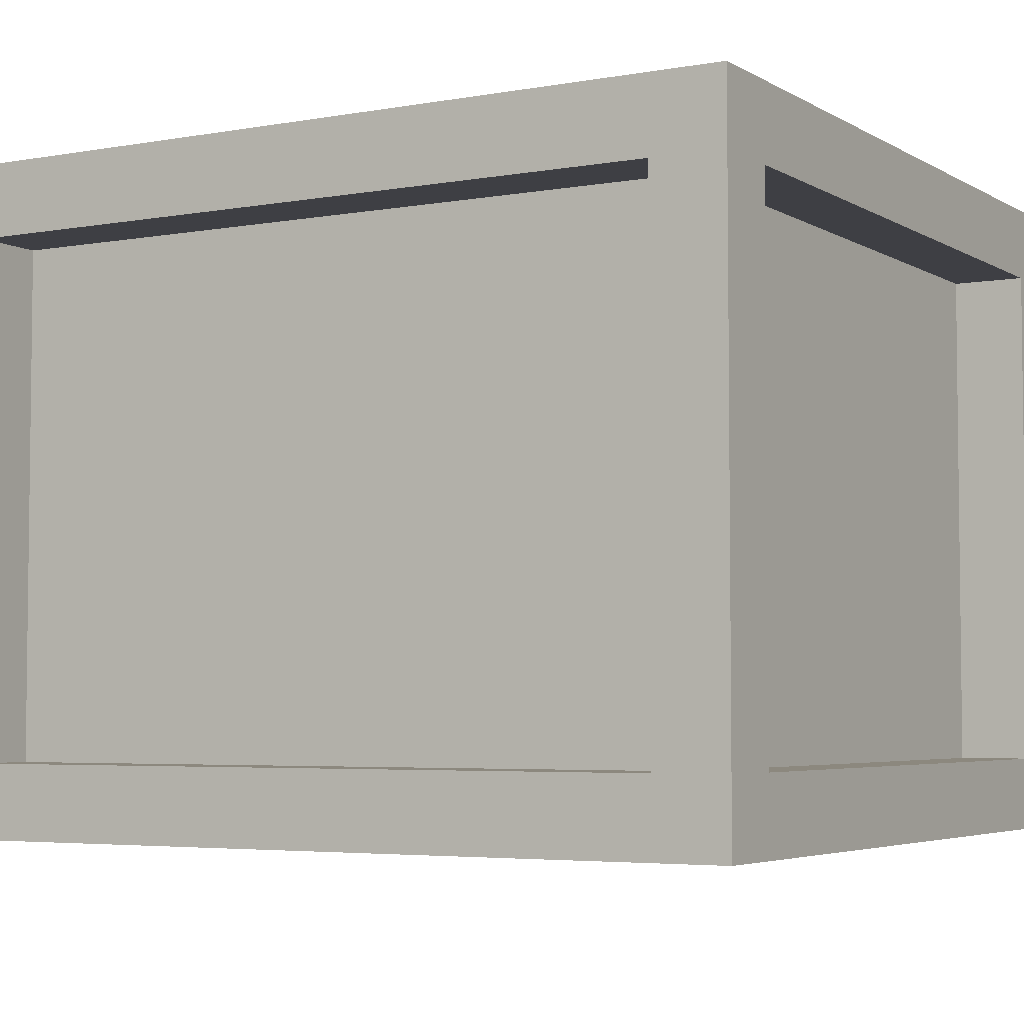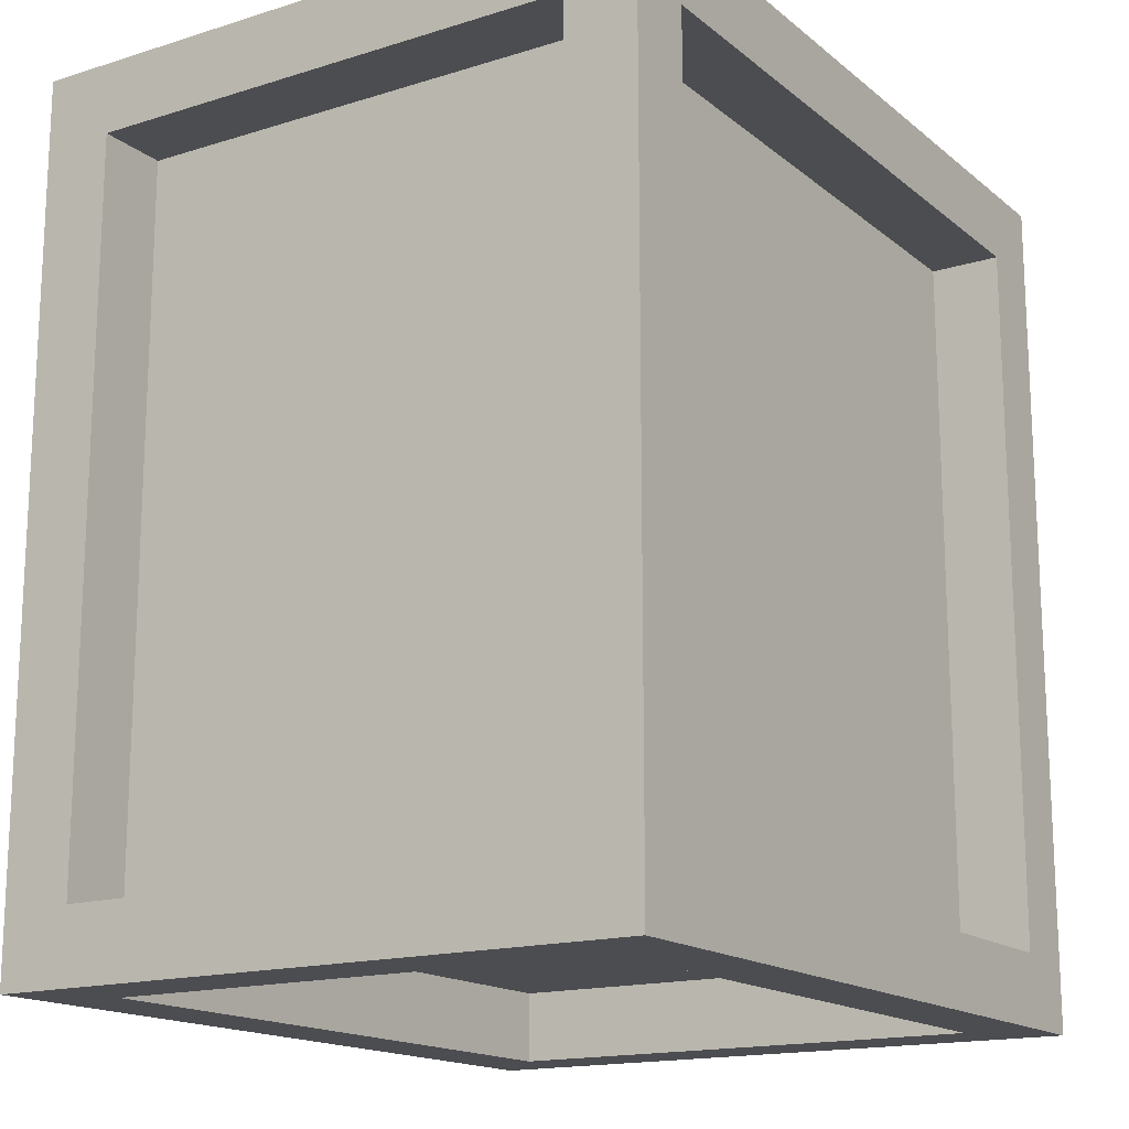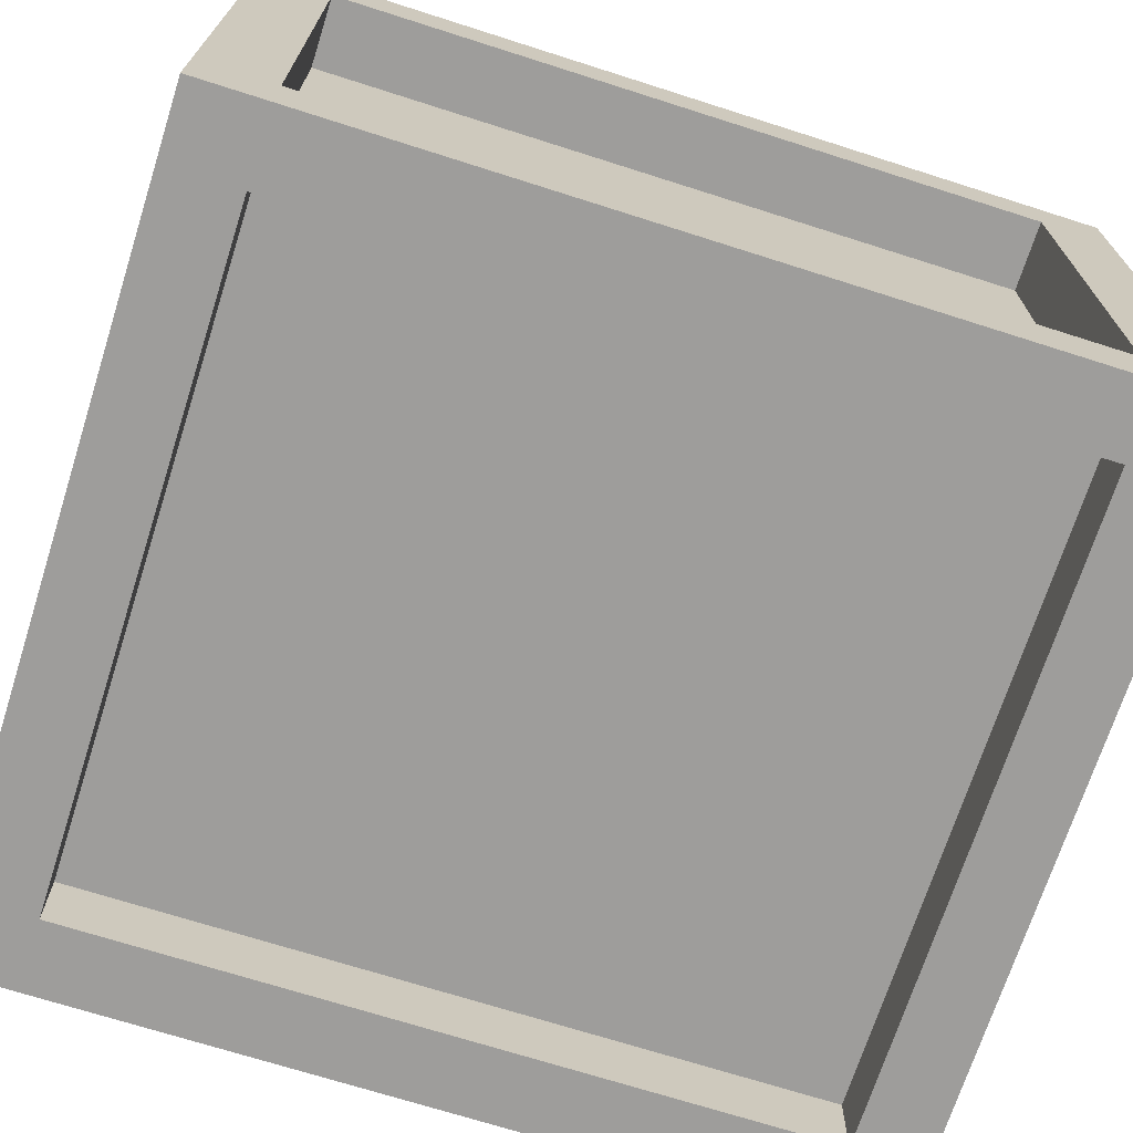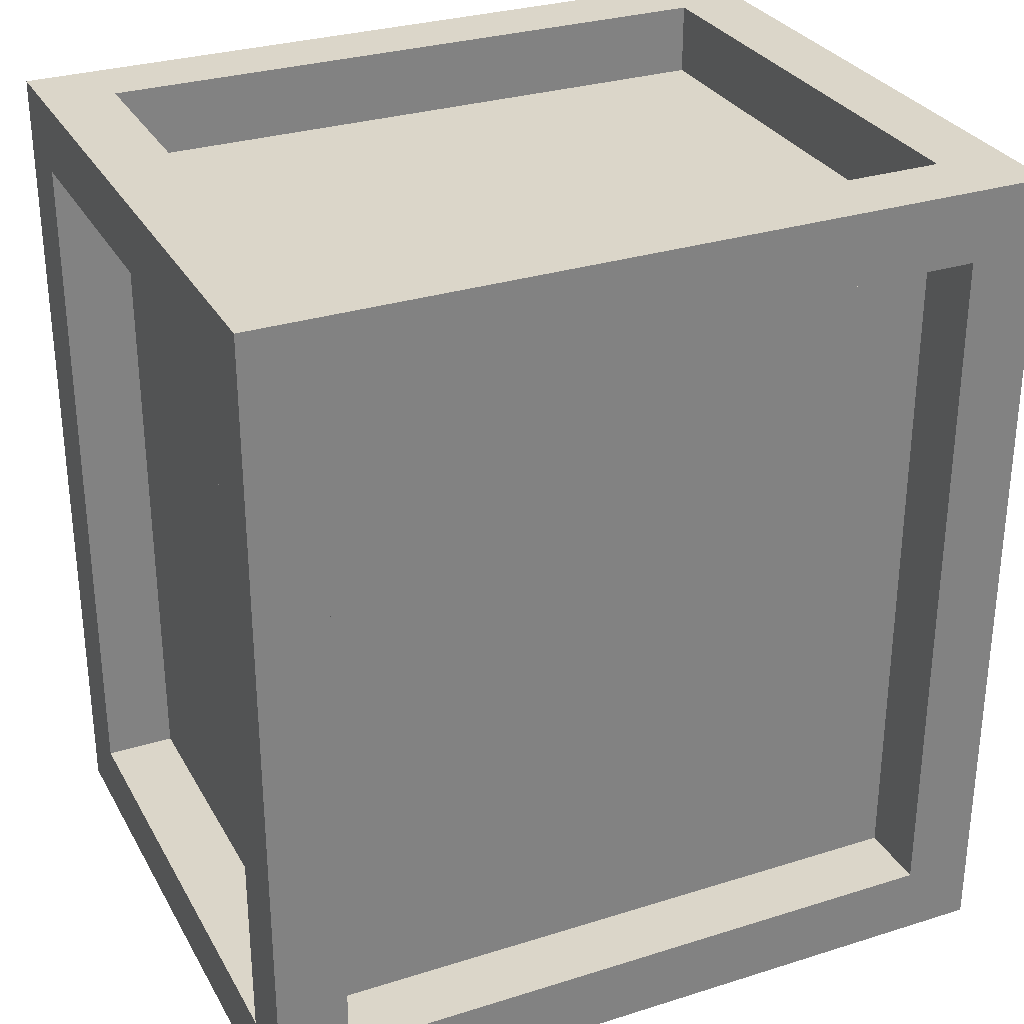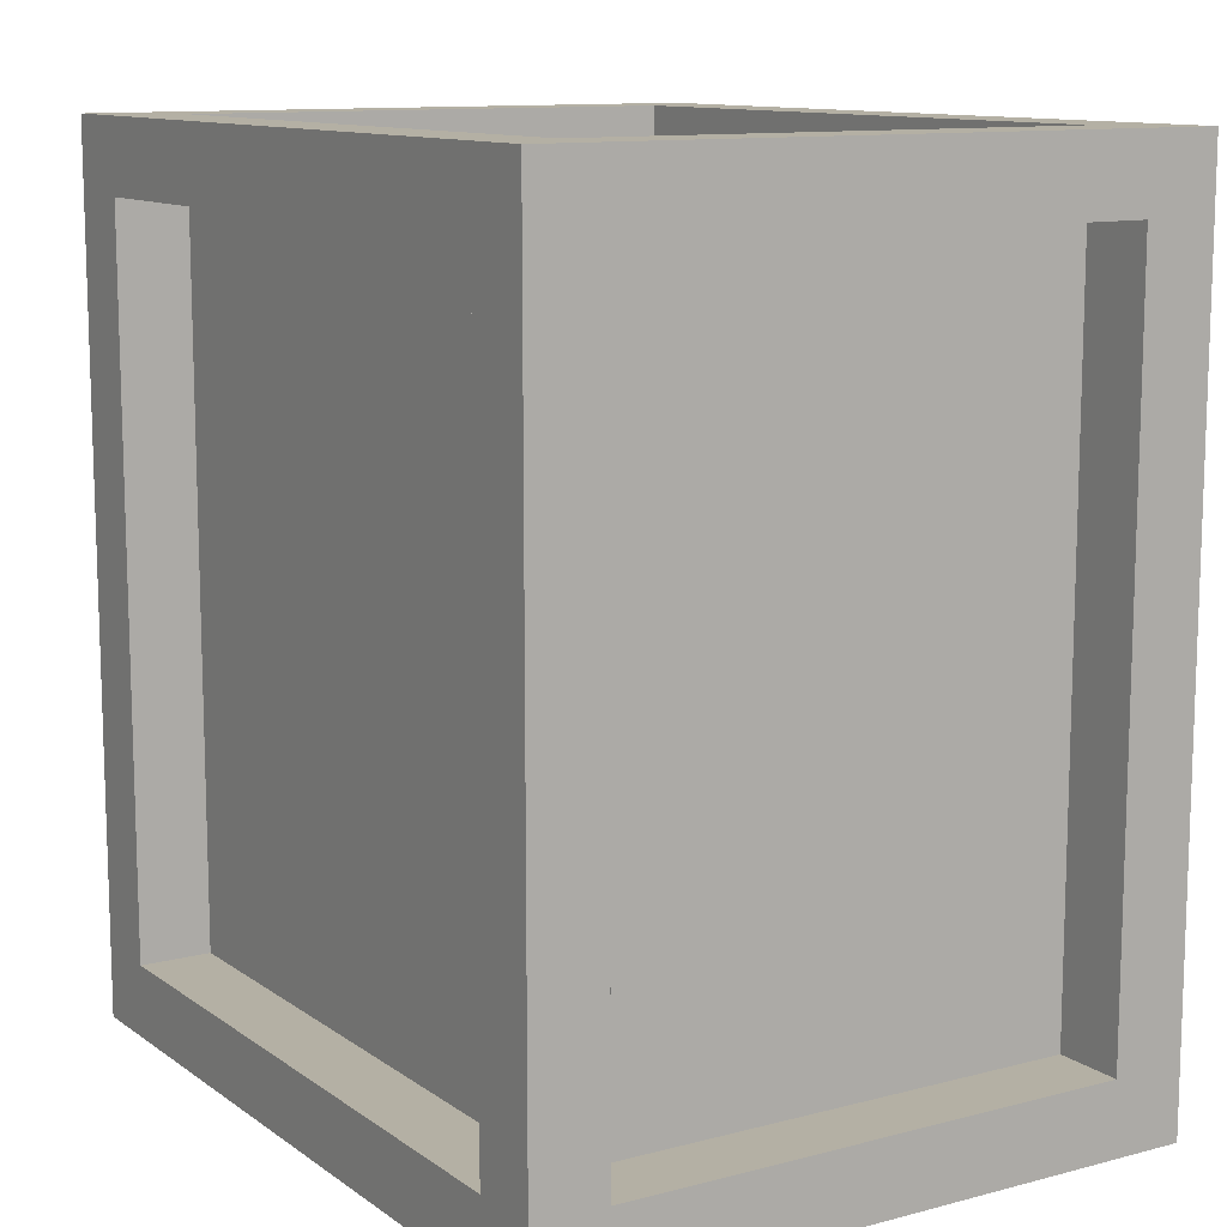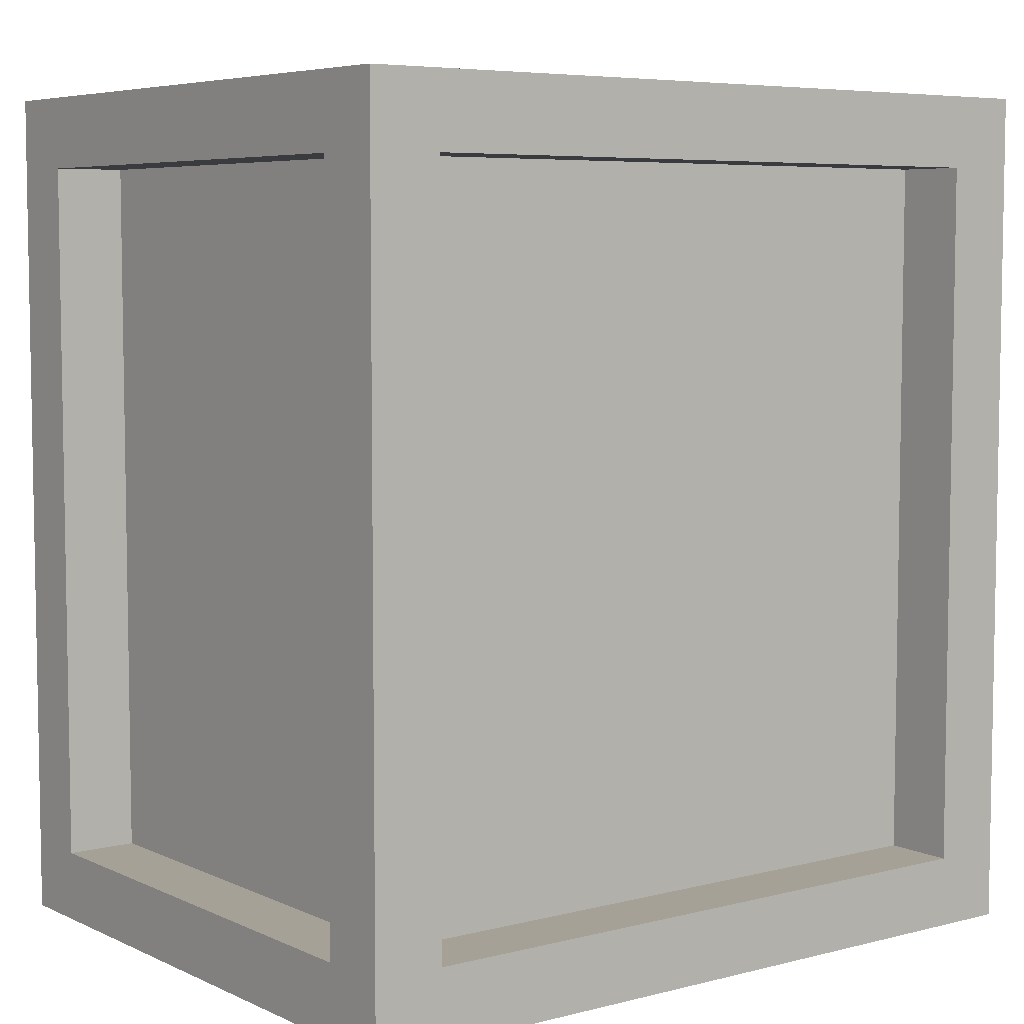
<metadata>
{"format":"obj","ext":"obj","renderer":"f3d","projection":"perspective","resolution":1024,"background":"white","views":[{"elev":-4.4,"azim":-59.8,"up":"+Y"},{"elev":-16.2,"azim":-57.4,"up":"+Z"},{"elev":-70.6,"azim":72.3,"up":"+Y"},{"elev":30.0,"azim":155.4,"up":"+Z"},{"elev":11.5,"azim":57.8,"up":"+Z"},{"elev":6.1,"azim":142.8,"up":"+Z"}]}
</metadata>
<code>
o
v 1.5 2 -1.6
v 1.5 2 -2.8
v 1.5 2.1 -1.7
v 1.5 2.1 -2.7
v 1.5 2.8 -1.7
v 1.5 2.8 -2.7
v 1.5 2.9 -1.6
v 1.5 2.9 -2.8
v 1.6 2.1 -1.7
v 1.6 2.1 -2.7
v 1.6 2.8 -1.7
v 1.6 2.8 -2.7
v 2.5 2 -1.7
v 2.5 2 -2.7
v 2.5 2.1 -1.6
v 2.5 2.1 -1.7
v 2.5 2.1 -2.7
v 2.5 2.1 -2.8
v 2.5 2.8 -1.6
v 2.5 2.8 -1.7
v 2.5 2.8 -2.7
v 2.5 2.8 -2.8
v 2.5 2.9 -1.7
v 2.5 2.9 -2.7
v 1.6 2 -1.7
v 1.6 2 -2.7
v 1.6 2.1 -1.6
v 1.6 2.1 -1.7
v 1.6 2.1 -2.7
v 1.6 2.1 -2.8
v 1.6 2.8 -1.6
v 1.6 2.8 -1.7
v 1.6 2.8 -2.7
v 1.6 2.8 -2.8
v 1.6 2.9 -1.7
v 1.6 2.9 -2.7
v 2.5 2.1 -1.7
v 2.5 2.1 -2.7
v 2.5 2.8 -1.7
v 2.5 2.8 -2.7
v 2.6 2 -1.6
v 2.6 2 -2.8
v 2.6 2.1 -1.7
v 2.6 2.1 -2.7
v 2.6 2.8 -1.7
v 2.6 2.8 -2.7
v 2.6 2.9 -1.6
v 2.6 2.9 -2.8
v 1.5 2 -1.6
v 1.5 2.9 -1.6
v 1.6 2.1 -1.6
v 1.6 2.8 -1.6
v 2.5 2.1 -1.6
v 2.5 2.8 -1.6
v 2.6 2 -1.6
v 2.6 2.9 -1.6
v 1.6 2.1 -1.7
v 1.6 2.8 -1.7
v 2.5 2.1 -1.7
v 2.5 2.8 -1.7
v 1.5 2.1 -2.7
v 1.5 2.8 -2.7
v 1.6 2 -2.7
v 1.6 2.1 -2.7
v 1.6 2.8 -2.7
v 1.6 2.9 -2.7
v 2.5 2 -2.7
v 2.5 2.1 -2.7
v 2.5 2.8 -2.7
v 2.5 2.9 -2.7
v 2.6 2.1 -2.7
v 2.6 2.8 -2.7
v 1.5 2.1 -1.7
v 1.5 2.8 -1.7
v 1.6 2 -1.7
v 1.6 2.1 -1.7
v 1.6 2.8 -1.7
v 1.6 2.9 -1.7
v 2.5 2 -1.7
v 2.5 2.1 -1.7
v 2.5 2.8 -1.7
v 2.5 2.9 -1.7
v 2.6 2.1 -1.7
v 2.6 2.8 -1.7
v 1.6 2.1 -2.7
v 1.6 2.8 -2.7
v 2.5 2.1 -2.7
v 2.5 2.8 -2.7
v 1.5 2 -2.8
v 1.5 2.9 -2.8
v 1.6 2.1 -2.8
v 1.6 2.8 -2.8
v 2.5 2.1 -2.8
v 2.5 2.8 -2.8
v 2.6 2 -2.8
v 2.6 2.9 -2.8
v 1.5 2 -1.6
v 2.6 2 -1.6
v 1.6 2 -1.7
v 2.5 2 -1.7
v 1.6 2 -2.7
v 2.5 2 -2.7
v 1.5 2 -2.8
v 2.6 2 -2.8
v 1.6 2.1 -1.7
v 2.5 2.1 -1.7
v 1.6 2.1 -2.7
v 2.5 2.1 -2.7
v 1.6 2.8 -1.6
v 2.5 2.8 -1.6
v 1.5 2.8 -1.7
v 1.6 2.8 -1.7
v 2.5 2.8 -1.7
v 2.6 2.8 -1.7
v 1.5 2.8 -2.7
v 1.6 2.8 -2.7
v 2.5 2.8 -2.7
v 2.6 2.8 -2.7
v 1.6 2.8 -2.8
v 2.5 2.8 -2.8
v 1.6 2.1 -1.6
v 2.5 2.1 -1.6
v 1.5 2.1 -1.7
v 1.6 2.1 -1.7
v 2.5 2.1 -1.7
v 2.6 2.1 -1.7
v 1.5 2.1 -2.7
v 1.6 2.1 -2.7
v 2.5 2.1 -2.7
v 2.6 2.1 -2.7
v 1.6 2.1 -2.8
v 2.5 2.1 -2.8
v 1.6 2.8 -1.7
v 2.5 2.8 -1.7
v 1.6 2.8 -2.7
v 2.5 2.8 -2.7
v 1.5 2.9 -1.6
v 2.6 2.9 -1.6
v 1.6 2.9 -1.7
v 2.5 2.9 -1.7
v 1.6 2.9 -2.7
v 2.5 2.9 -2.7
v 1.5 2.9 -2.8
v 2.6 2.9 -2.8
f 3 2 1
f 4 2 3
f 5 3 1
f 6 2 4
f 7 5 1
f 7 6 5
f 8 2 6
f 8 6 7
f 11 10 9
f 12 10 11
f 16 14 13
f 17 14 16
f 19 16 15
f 20 16 19
f 21 18 17
f 22 18 21
f 23 21 20
f 24 21 23
f 25 26 28
f 28 26 29
f 27 28 31
f 31 28 32
f 29 30 33
f 33 30 34
f 32 33 35
f 35 33 36
f 37 38 39
f 39 38 40
f 41 42 43
f 43 42 44
f 41 43 45
f 44 42 46
f 41 45 47
f 45 46 47
f 46 42 48
f 47 46 48
f 51 50 49
f 52 50 51
f 53 51 49
f 54 50 52
f 55 53 49
f 55 54 53
f 56 50 54
f 56 54 55
f 59 58 57
f 60 58 59
f 64 62 61
f 65 62 64
f 67 64 63
f 68 64 67
f 69 66 65
f 70 66 69
f 71 69 68
f 72 69 71
f 73 74 76
f 76 74 77
f 75 76 79
f 79 76 80
f 77 78 81
f 81 78 82
f 80 81 83
f 83 81 84
f 85 86 87
f 87 86 88
f 89 90 91
f 91 90 92
f 89 91 93
f 92 90 94
f 89 93 95
f 93 94 95
f 94 90 96
f 95 94 96
f 99 98 97
f 100 98 99
f 101 99 97
f 102 98 100
f 103 101 97
f 103 102 101
f 104 98 102
f 104 102 103
f 107 106 105
f 108 106 107
f 112 110 109
f 113 110 112
f 115 112 111
f 116 112 115
f 117 114 113
f 118 114 117
f 119 117 116
f 120 117 119
f 121 122 124
f 124 122 125
f 123 124 127
f 127 124 128
f 125 126 129
f 129 126 130
f 128 129 131
f 131 129 132
f 133 134 135
f 135 134 136
f 137 138 139
f 139 138 140
f 137 139 141
f 140 138 142
f 137 141 143
f 141 142 143
f 142 138 144
f 143 142 144

</code>
